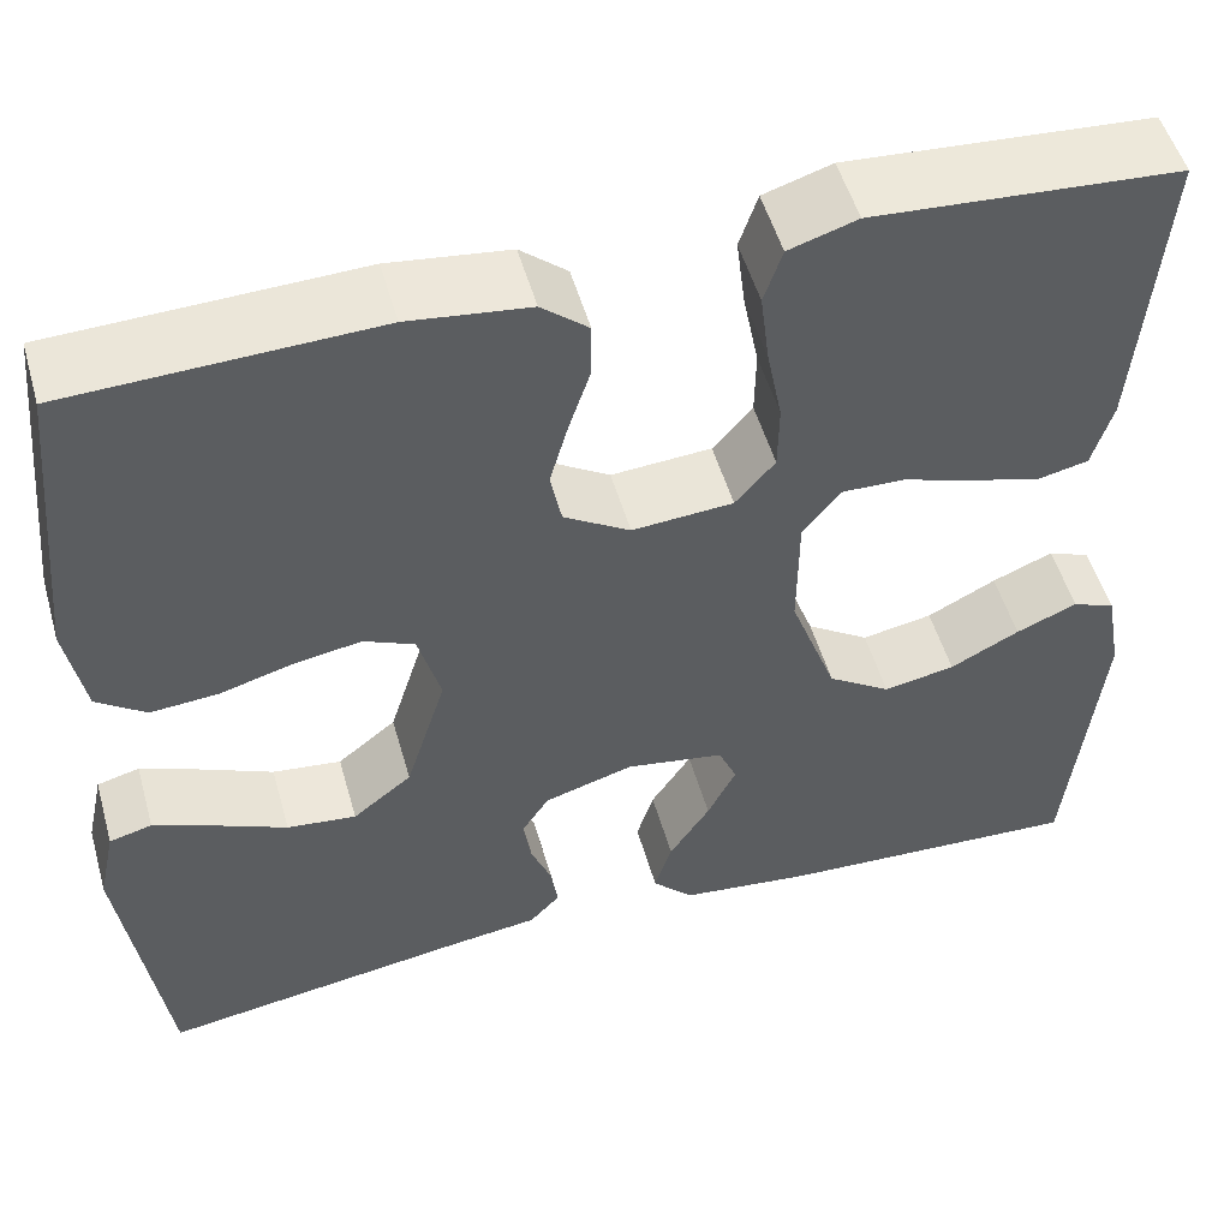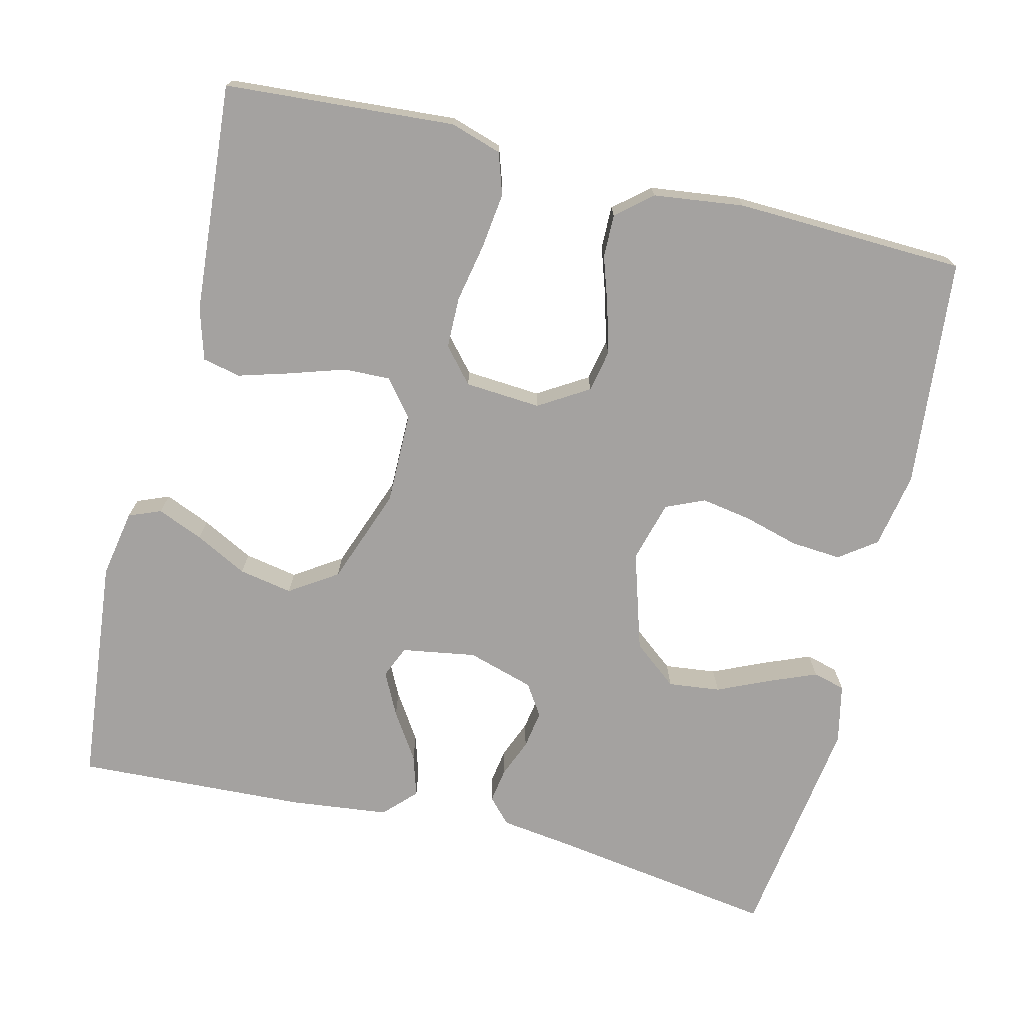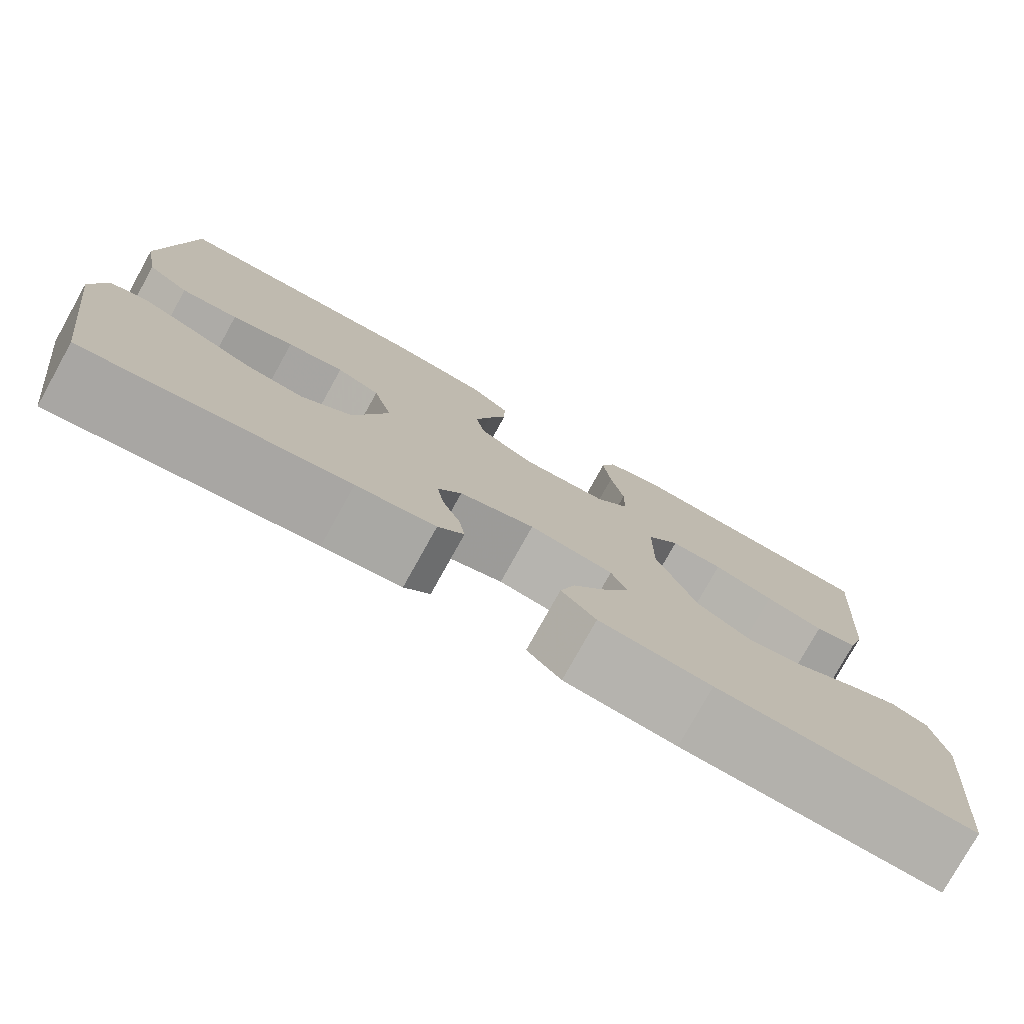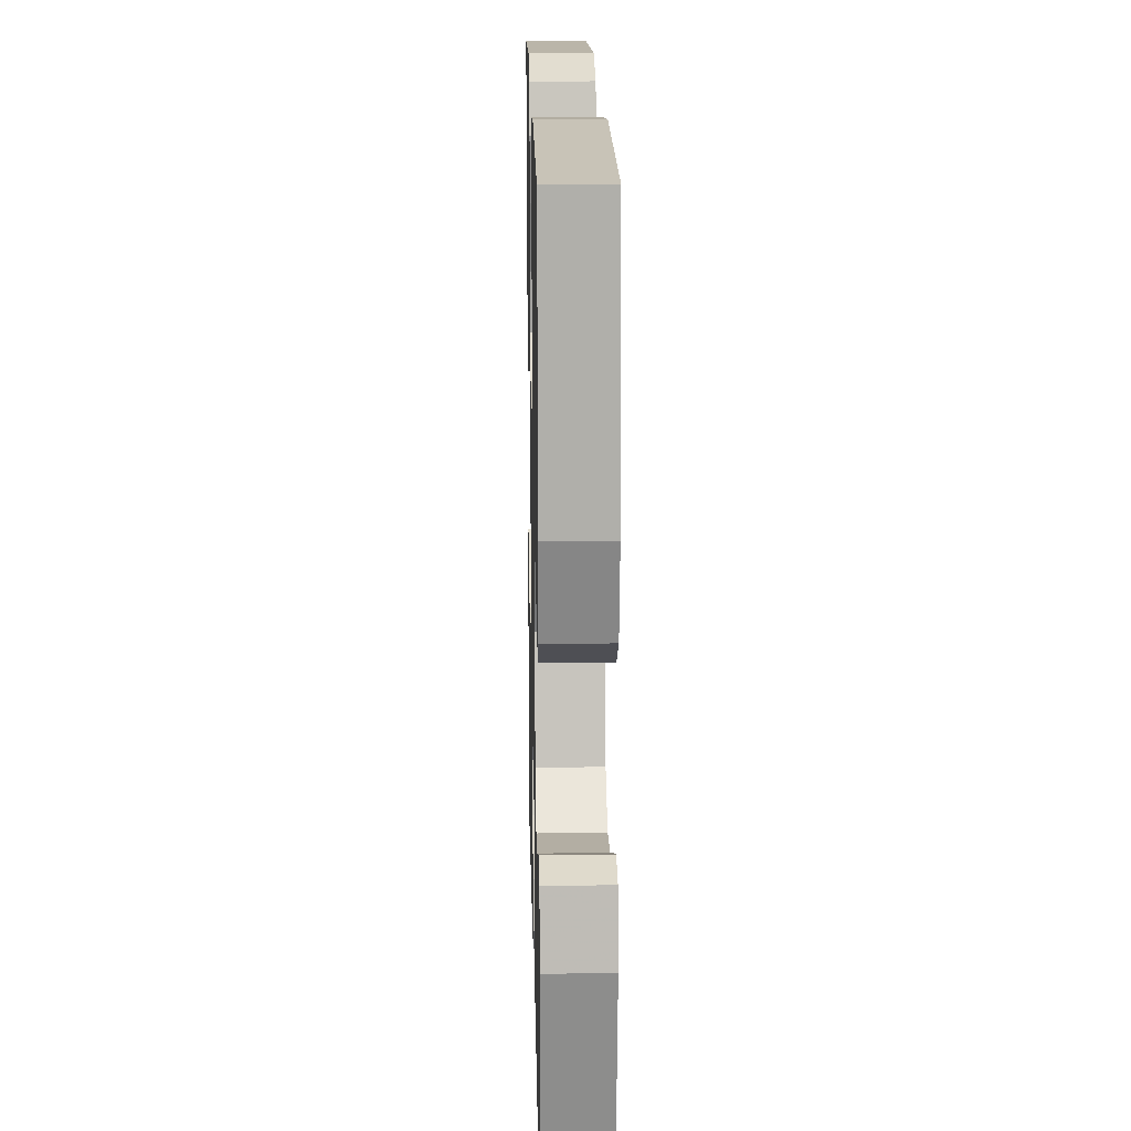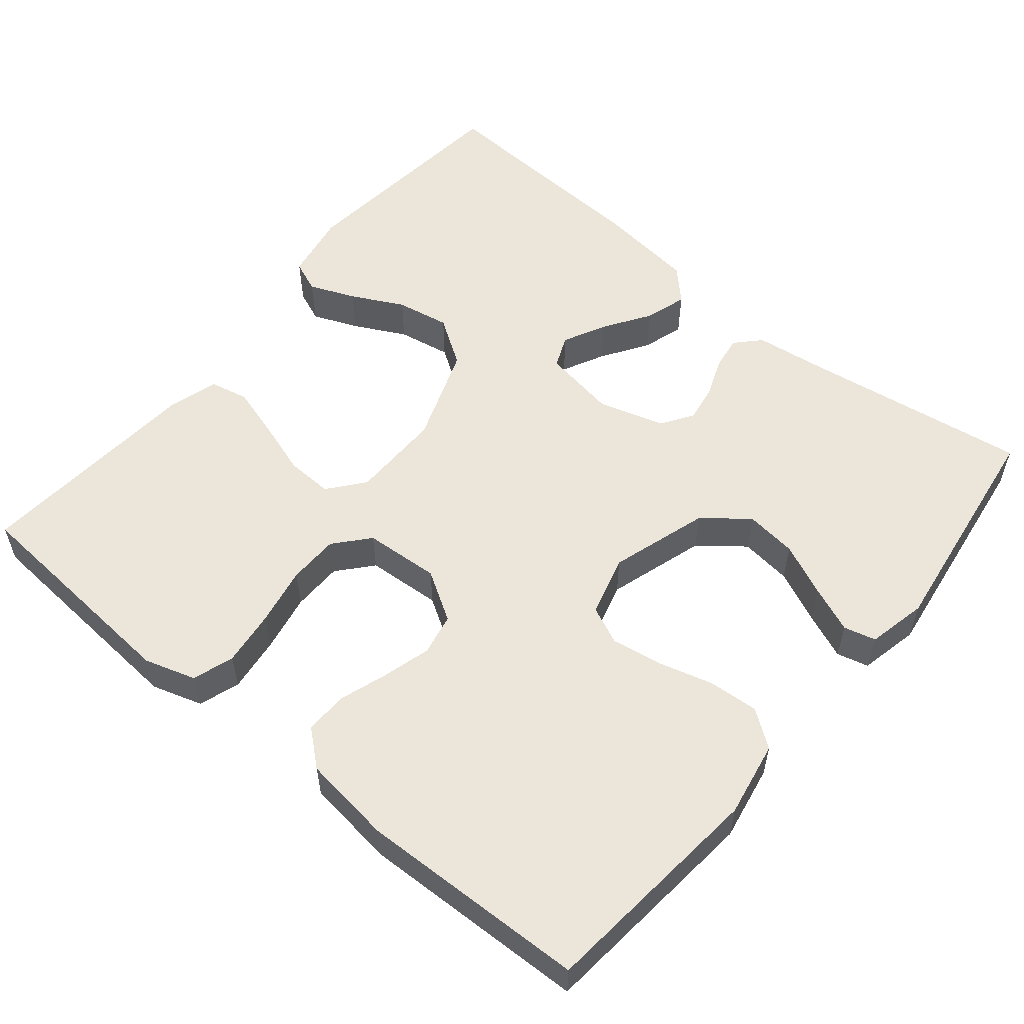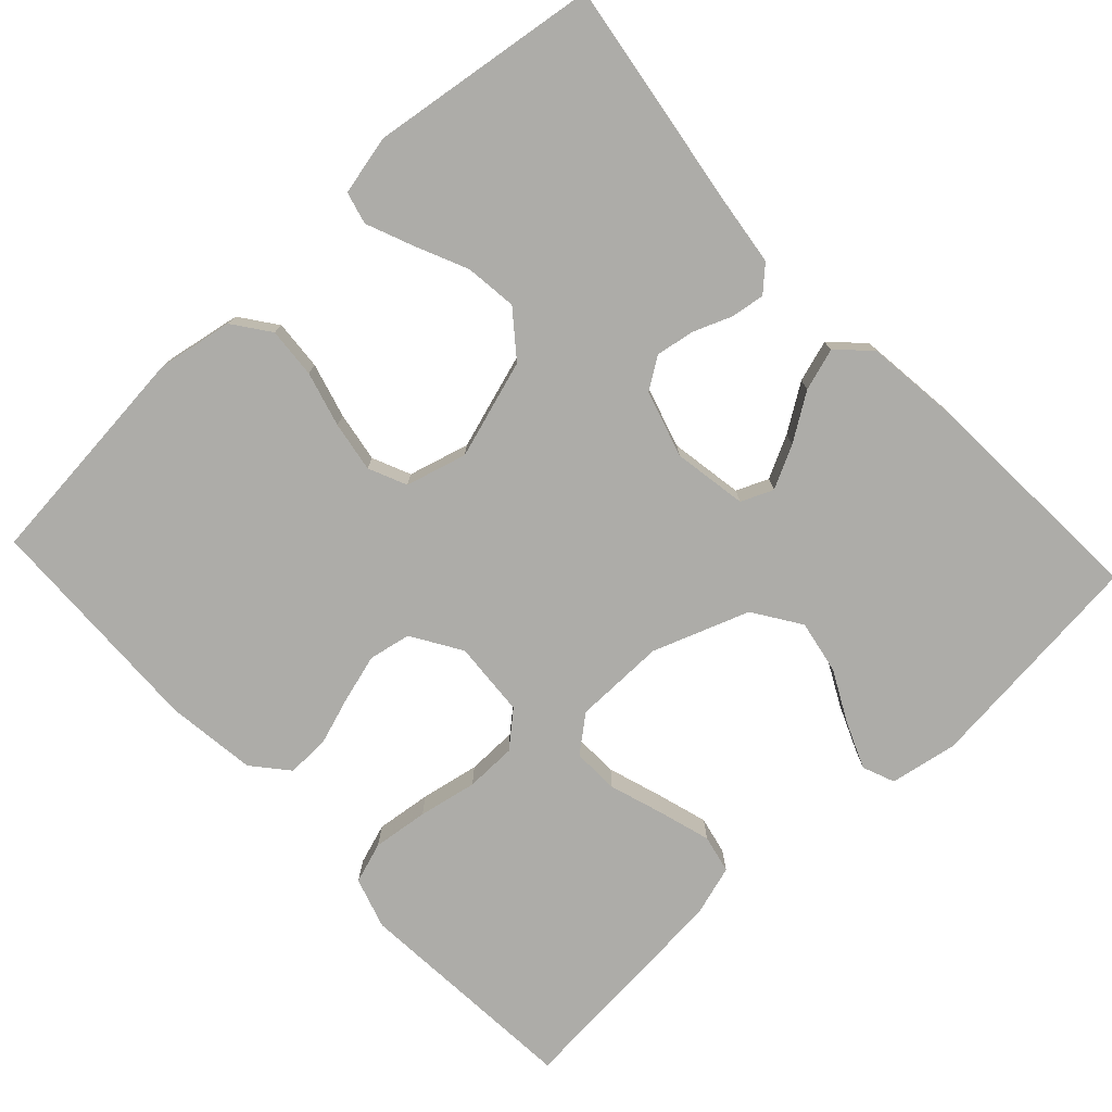
<metadata>
{"format":"obj","ext":"obj","renderer":"f3d","projection":"perspective","resolution":1024,"background":"white","views":[{"elev":51.8,"azim":164.2,"up":"+Z"},{"elev":-72.7,"azim":-13.8,"up":"+Y"},{"elev":-78.1,"azim":150.9,"up":"+Z"},{"elev":17.7,"azim":88.7,"up":"+Z"},{"elev":55.8,"azim":39.7,"up":"+Y"},{"elev":-76.6,"azim":133.1,"up":"+Y"}]}
</metadata>
<code>
v -0.5 0.07 0.5
v -0.2 0.07 0.522
v -0.133 0.07 0.501
v -0.115 0.07 0.447
v -0.124 0.07 0.374
v -0.139 0.07 0.297
v -0.138 0.07 0.23
v -0.099 0.07 0.185
v 0 0.07 0.178
v 0.065 0.07 0.218
v 0.076 0.07 0.273
v 0.058 0.07 0.337
v 0.037 0.07 0.4
v 0.036 0.07 0.456
v 0.082 0.07 0.495
v 0.2 0.07 0.51
v 0.5 0.07 0.5
v 0.529 0.07 0.2
v 0.511 0.07 0.101
v 0.463 0.07 0.066
v 0.397 0.07 0.071
v 0.325 0.07 0.091
v 0.259 0.07 0.102
v 0.209 0.07 0.08
v 0.187 0.07 0
v 0.227 0.07 -0.129
v 0.285 0.07 -0.175
v 0.353 0.07 -0.167
v 0.422 0.07 -0.136
v 0.483 0.07 -0.111
v 0.525 0.07 -0.122
v 0.542 0.07 -0.2
v 0.5 0.07 -0.5
v 0.2 0.07 -0.455
v 0.109 0.07 -0.443
v 0.079 0.07 -0.411
v 0.086 0.07 -0.366
v 0.106 0.07 -0.316
v 0.114 0.07 -0.266
v 0.087 0.07 -0.225
v 0 0.07 -0.199
v -0.097 0.07 -0.215
v -0.115 0.07 -0.257
v -0.087 0.07 -0.313
v -0.047 0.07 -0.374
v -0.03 0.07 -0.429
v -0.07 0.07 -0.47
v -0.2 0.07 -0.485
v -0.5 0.07 -0.5
v -0.531 0.07 -0.2
v -0.515 0.07 -0.111
v -0.473 0.07 -0.094
v -0.413 0.07 -0.119
v -0.345 0.07 -0.154
v -0.275 0.07 -0.167
v -0.213 0.07 -0.126
v -0.167 0.07 0
v -0.168 0.07 0.12
v -0.206 0.07 0.167
v -0.267 0.07 0.165
v -0.338 0.07 0.142
v -0.406 0.07 0.122
v -0.456 0.07 0.133
v -0.476 0.07 0.2
v -0.5 0 0.5
v -0.2 0 0.522
v -0.133 0 0.501
v -0.115 0 0.447
v -0.124 0 0.374
v -0.139 0 0.297
v -0.138 0 0.23
v -0.099 0 0.185
v 0 0 0.178
v 0.065 0 0.218
v 0.076 0 0.273
v 0.058 0 0.337
v 0.037 0 0.4
v 0.036 0 0.456
v 0.082 0 0.495
v 0.2 0 0.51
v 0.5 0 0.5
v 0.529 0 0.2
v 0.511 0 0.101
v 0.463 0 0.066
v 0.397 0 0.071
v 0.325 0 0.091
v 0.259 0 0.102
v 0.209 0 0.08
v 0.187 0 0
v 0.227 0 -0.129
v 0.285 0 -0.175
v 0.353 0 -0.167
v 0.422 0 -0.136
v 0.483 0 -0.111
v 0.525 0 -0.122
v 0.542 0 -0.2
v 0.5 0 -0.5
v 0.2 0 -0.455
v 0.109 0 -0.443
v 0.079 0 -0.411
v 0.086 0 -0.366
v 0.106 0 -0.316
v 0.114 0 -0.266
v 0.087 0 -0.225
v 0 0 -0.199
v -0.097 0 -0.215
v -0.115 0 -0.257
v -0.087 0 -0.313
v -0.047 0 -0.374
v -0.03 0 -0.429
v -0.07 0 -0.47
v -0.2 0 -0.485
v -0.5 0 -0.5
v -0.531 0 -0.2
v -0.515 0 -0.111
v -0.473 0 -0.094
v -0.413 0 -0.119
v -0.345 0 -0.154
v -0.275 0 -0.167
v -0.213 0 -0.126
v -0.167 0 0
v -0.168 0 0.12
v -0.206 0 0.167
v -0.267 0 0.165
v -0.338 0 0.142
v -0.406 0 0.122
v -0.456 0 0.133
v -0.476 0 0.2
f 60 61 62 63
f 60 63 64 1
f 51 52 53 54
f 49 50 51 54
f 49 54 55
f 48 49 55 56
f 44 45 46 47
f 43 44 47 48
f 35 36 37 38
f 34 35 38 39
f 33 34 39
f 32 33 39 40
f 28 29 30 31
f 28 31 32
f 27 28 32 40
f 19 20 21 22
f 19 22 23
f 18 19 23
f 17 18 23
f 16 17 23 24
f 12 13 14 15
f 11 12 15 16
f 10 11 16 24
f 3 4 5 6
f 1 2 3 6
f 59 60 1 6
f 58 59 6 7
f 57 58 7 8
f 43 48 56 57
f 42 43 57 8
f 41 42 8 9
f 26 27 40 41
f 25 26 41 9
f 9 10 24 25
f 127 126 125 124
f 65 128 127 124
f 118 117 116 115
f 118 115 114 113
f 119 118 113
f 120 119 113 112
f 111 110 109 108
f 112 111 108 107
f 102 101 100 99
f 103 102 99 98
f 103 98 97
f 104 103 97 96
f 95 94 93 92
f 96 95 92
f 104 96 92 91
f 86 85 84 83
f 87 86 83
f 87 83 82
f 87 82 81
f 88 87 81 80
f 79 78 77 76
f 80 79 76 75
f 88 80 75 74
f 70 69 68 67
f 70 67 66 65
f 70 65 124 123
f 71 70 123 122
f 72 71 122 121
f 121 120 112 107
f 72 121 107 106
f 73 72 106 105
f 105 104 91 90
f 73 105 90 89
f 89 88 74 73
f 1 65 66 2
f 2 66 67 3
f 3 67 68 4
f 4 68 69 5
f 5 69 70 6
f 6 70 71 7
f 7 71 72 8
f 8 72 73 9
f 9 73 74 10
f 10 74 75 11
f 11 75 76 12
f 12 76 77 13
f 13 77 78 14
f 14 78 79 15
f 15 79 80 16
f 16 80 81 17
f 17 81 82 18
f 18 82 83 19
f 19 83 84 20
f 20 84 85 21
f 21 85 86 22
f 22 86 87 23
f 23 87 88 24
f 24 88 89 25
f 25 89 90 26
f 26 90 91 27
f 27 91 92 28
f 28 92 93 29
f 29 93 94 30
f 30 94 95 31
f 31 95 96 32
f 32 96 97 33
f 33 97 98 34
f 34 98 99 35
f 35 99 100 36
f 36 100 101 37
f 37 101 102 38
f 38 102 103 39
f 39 103 104 40
f 40 104 105 41
f 41 105 106 42
f 42 106 107 43
f 43 107 108 44
f 44 108 109 45
f 45 109 110 46
f 46 110 111 47
f 47 111 112 48
f 48 112 113 49
f 49 113 114 50
f 50 114 115 51
f 51 115 116 52
f 52 116 117 53
f 53 117 118 54
f 54 118 119 55
f 55 119 120 56
f 56 120 121 57
f 57 121 122 58
f 58 122 123 59
f 59 123 124 60
f 60 124 125 61
f 61 125 126 62
f 62 126 127 63
f 63 127 128 64
f 64 128 65 1

</code>
